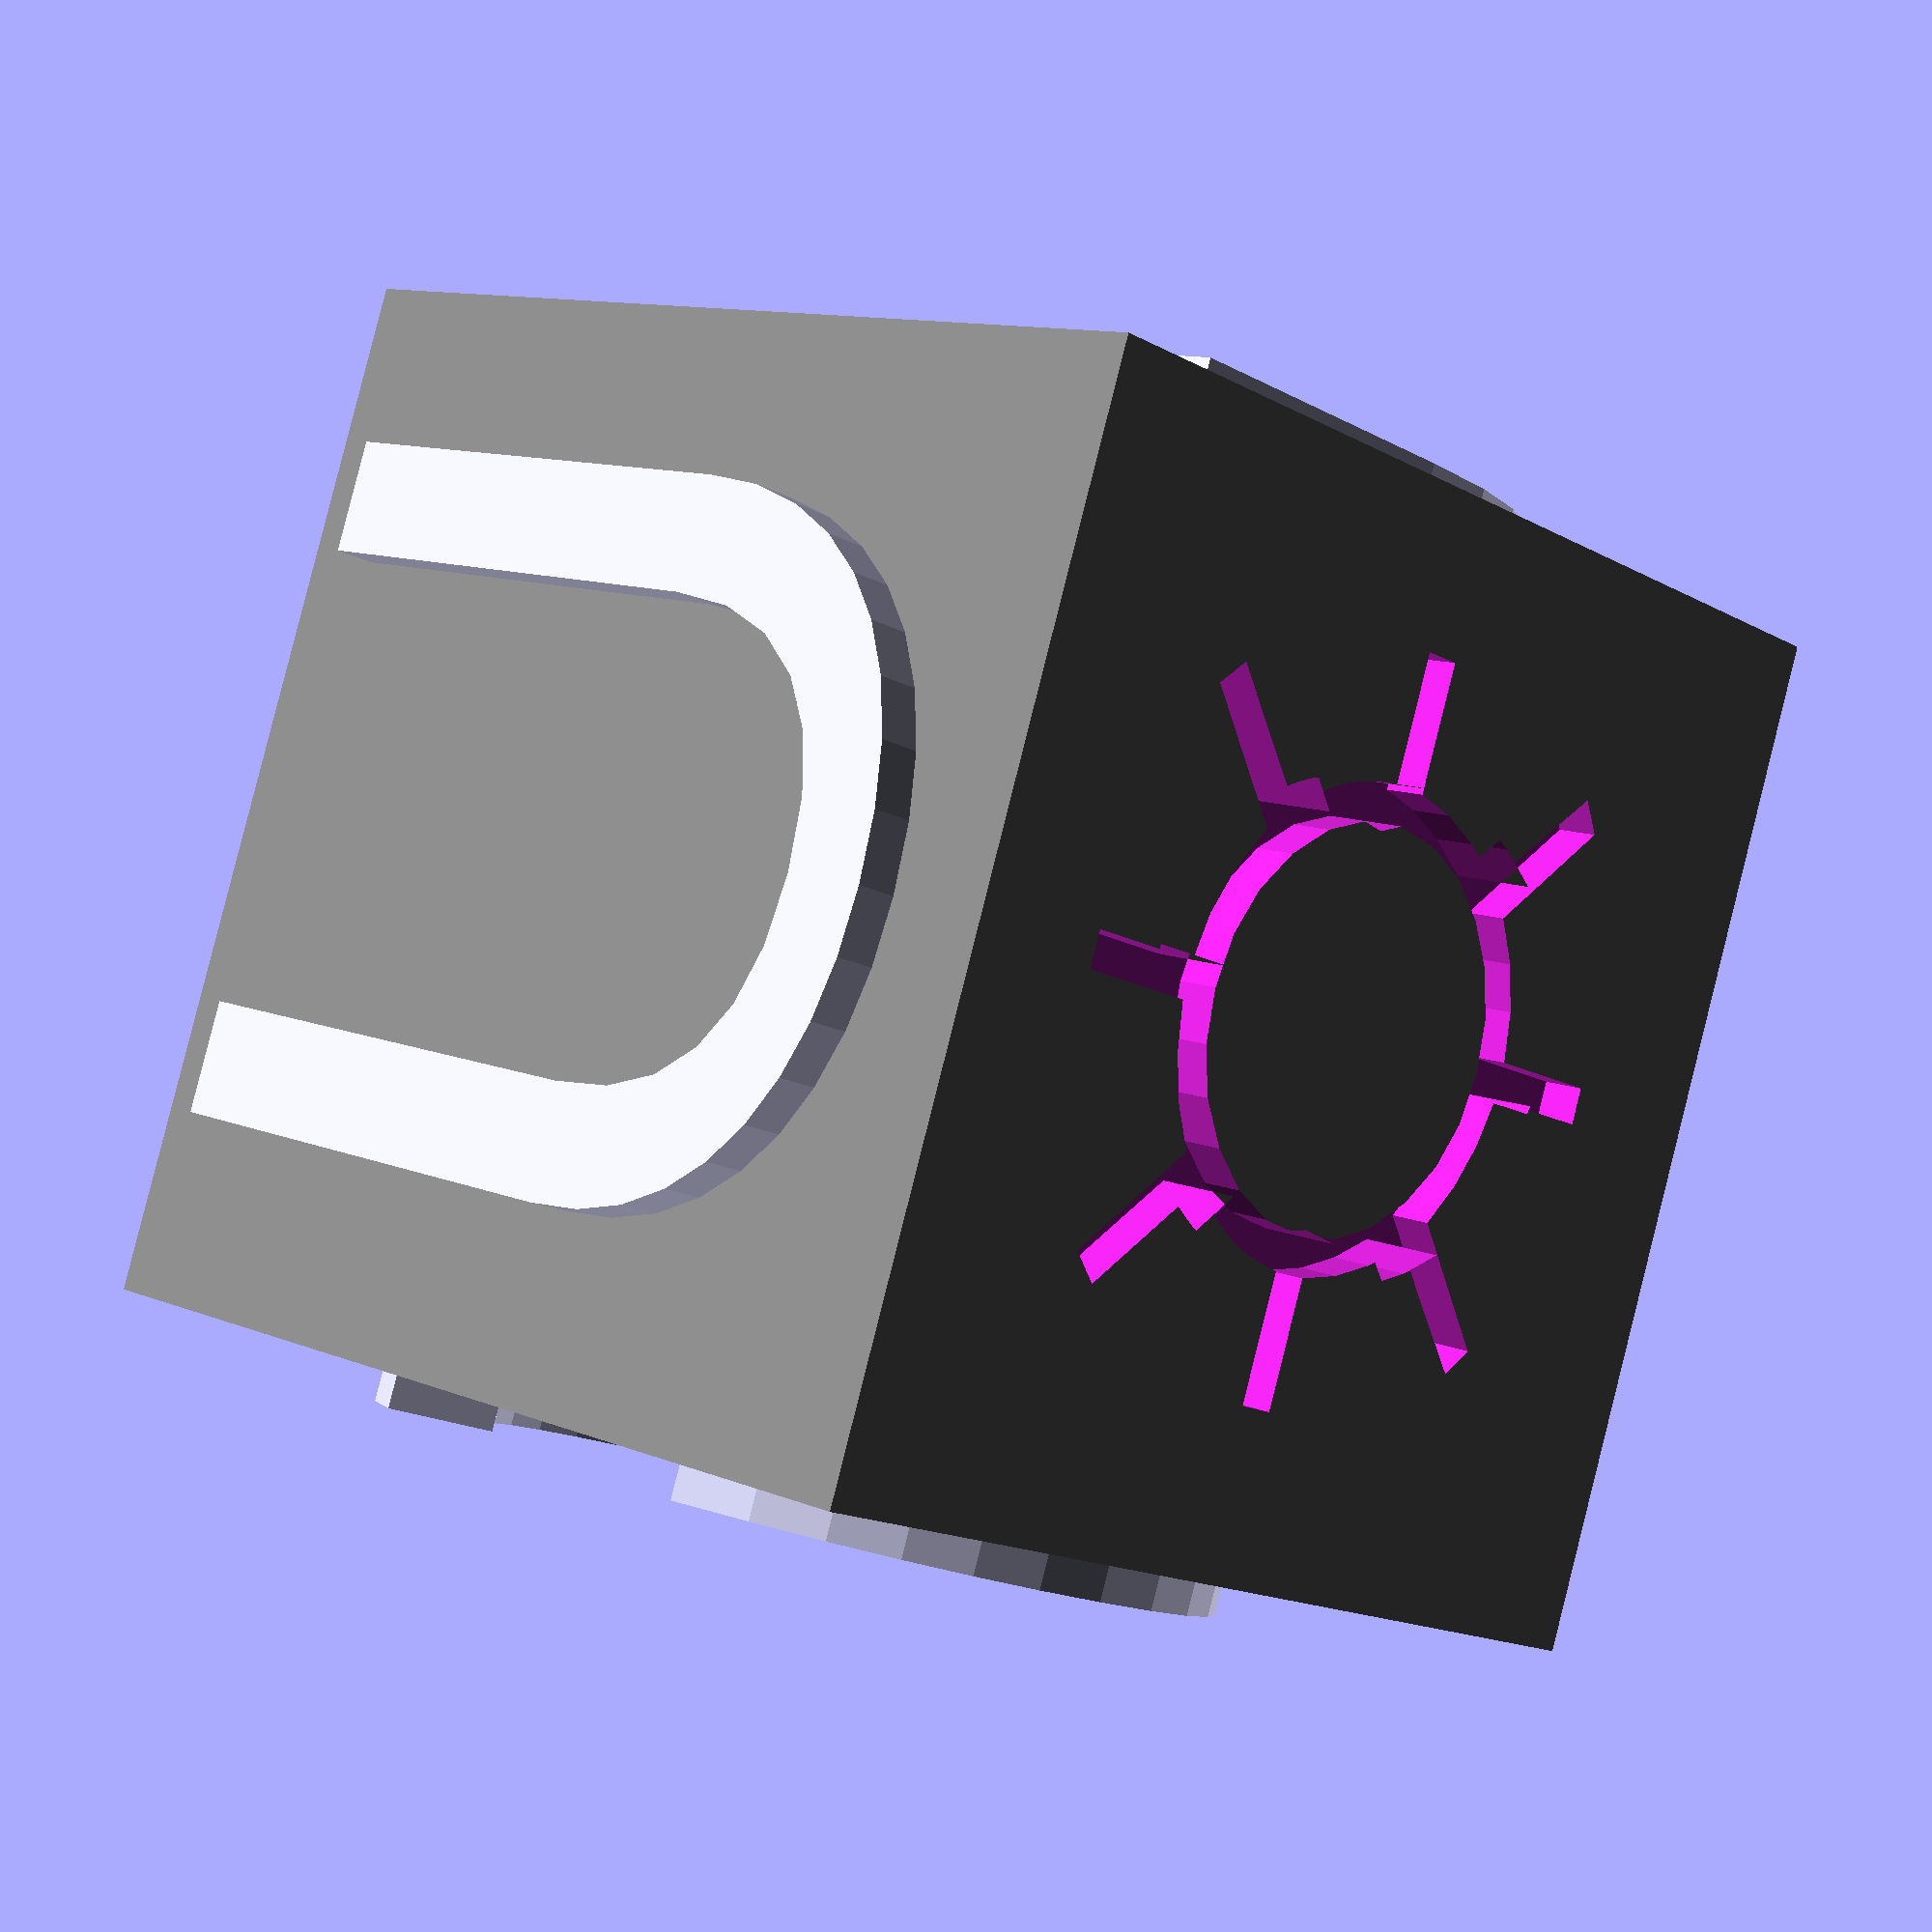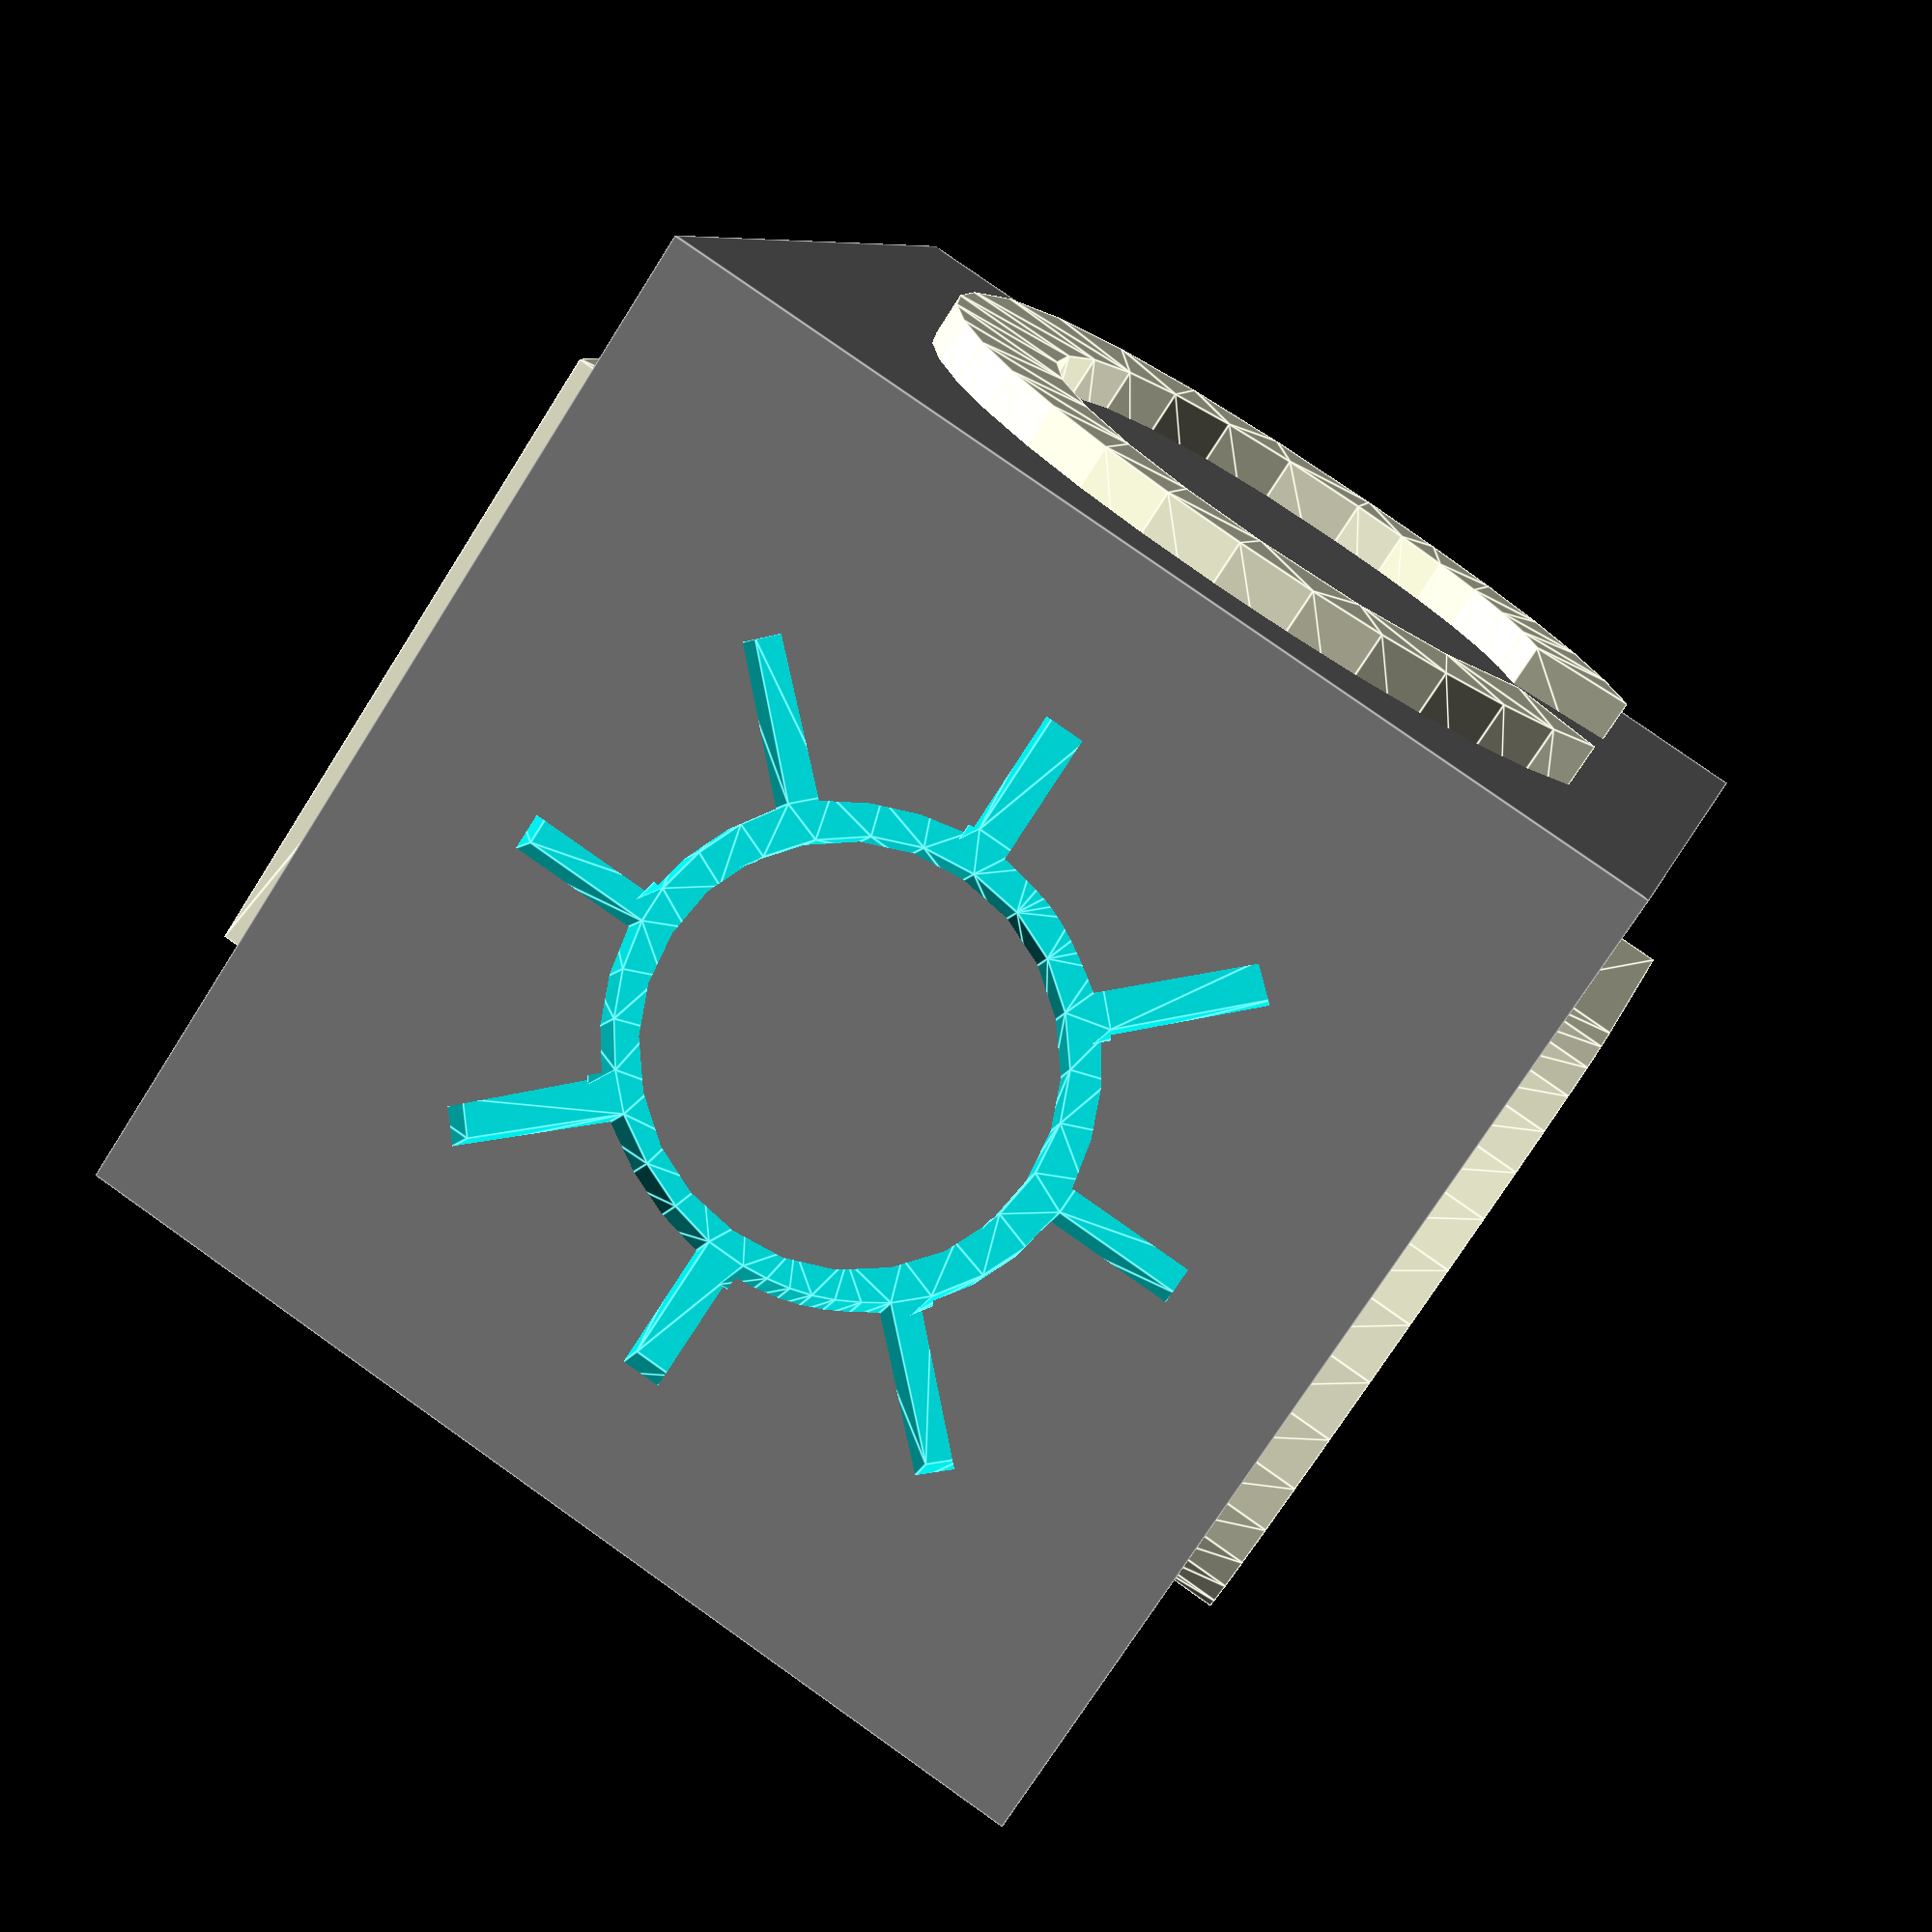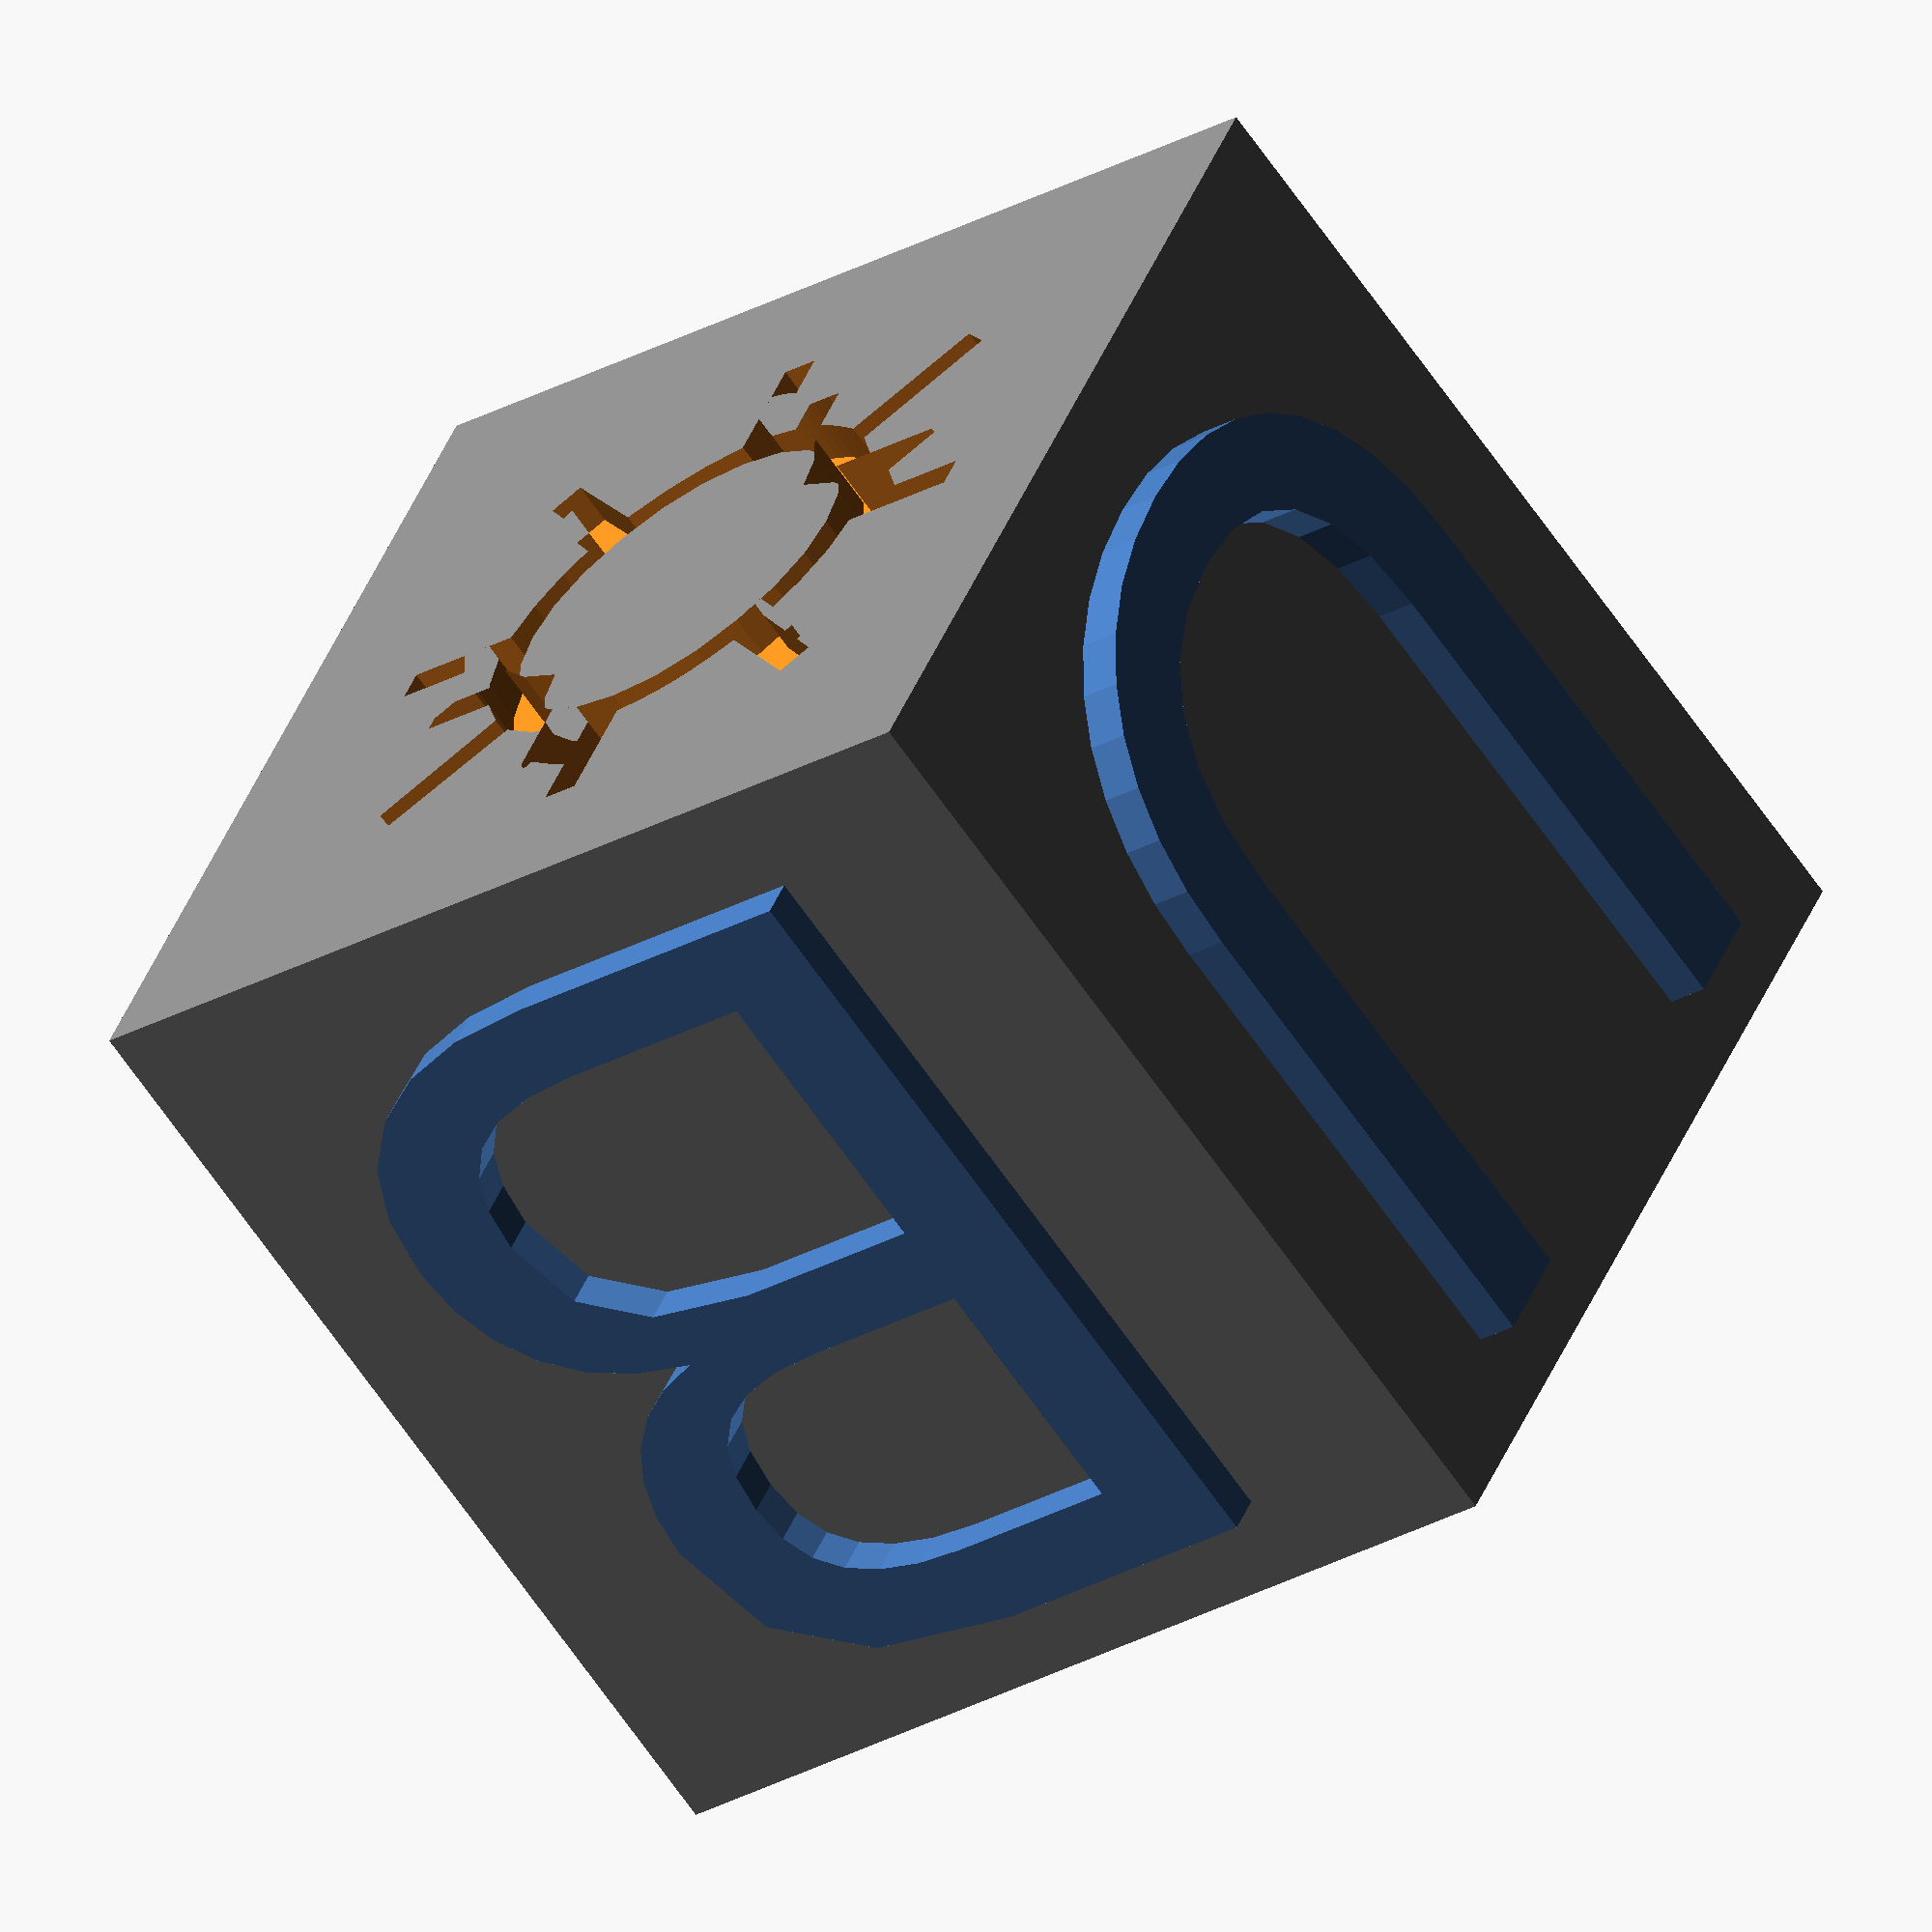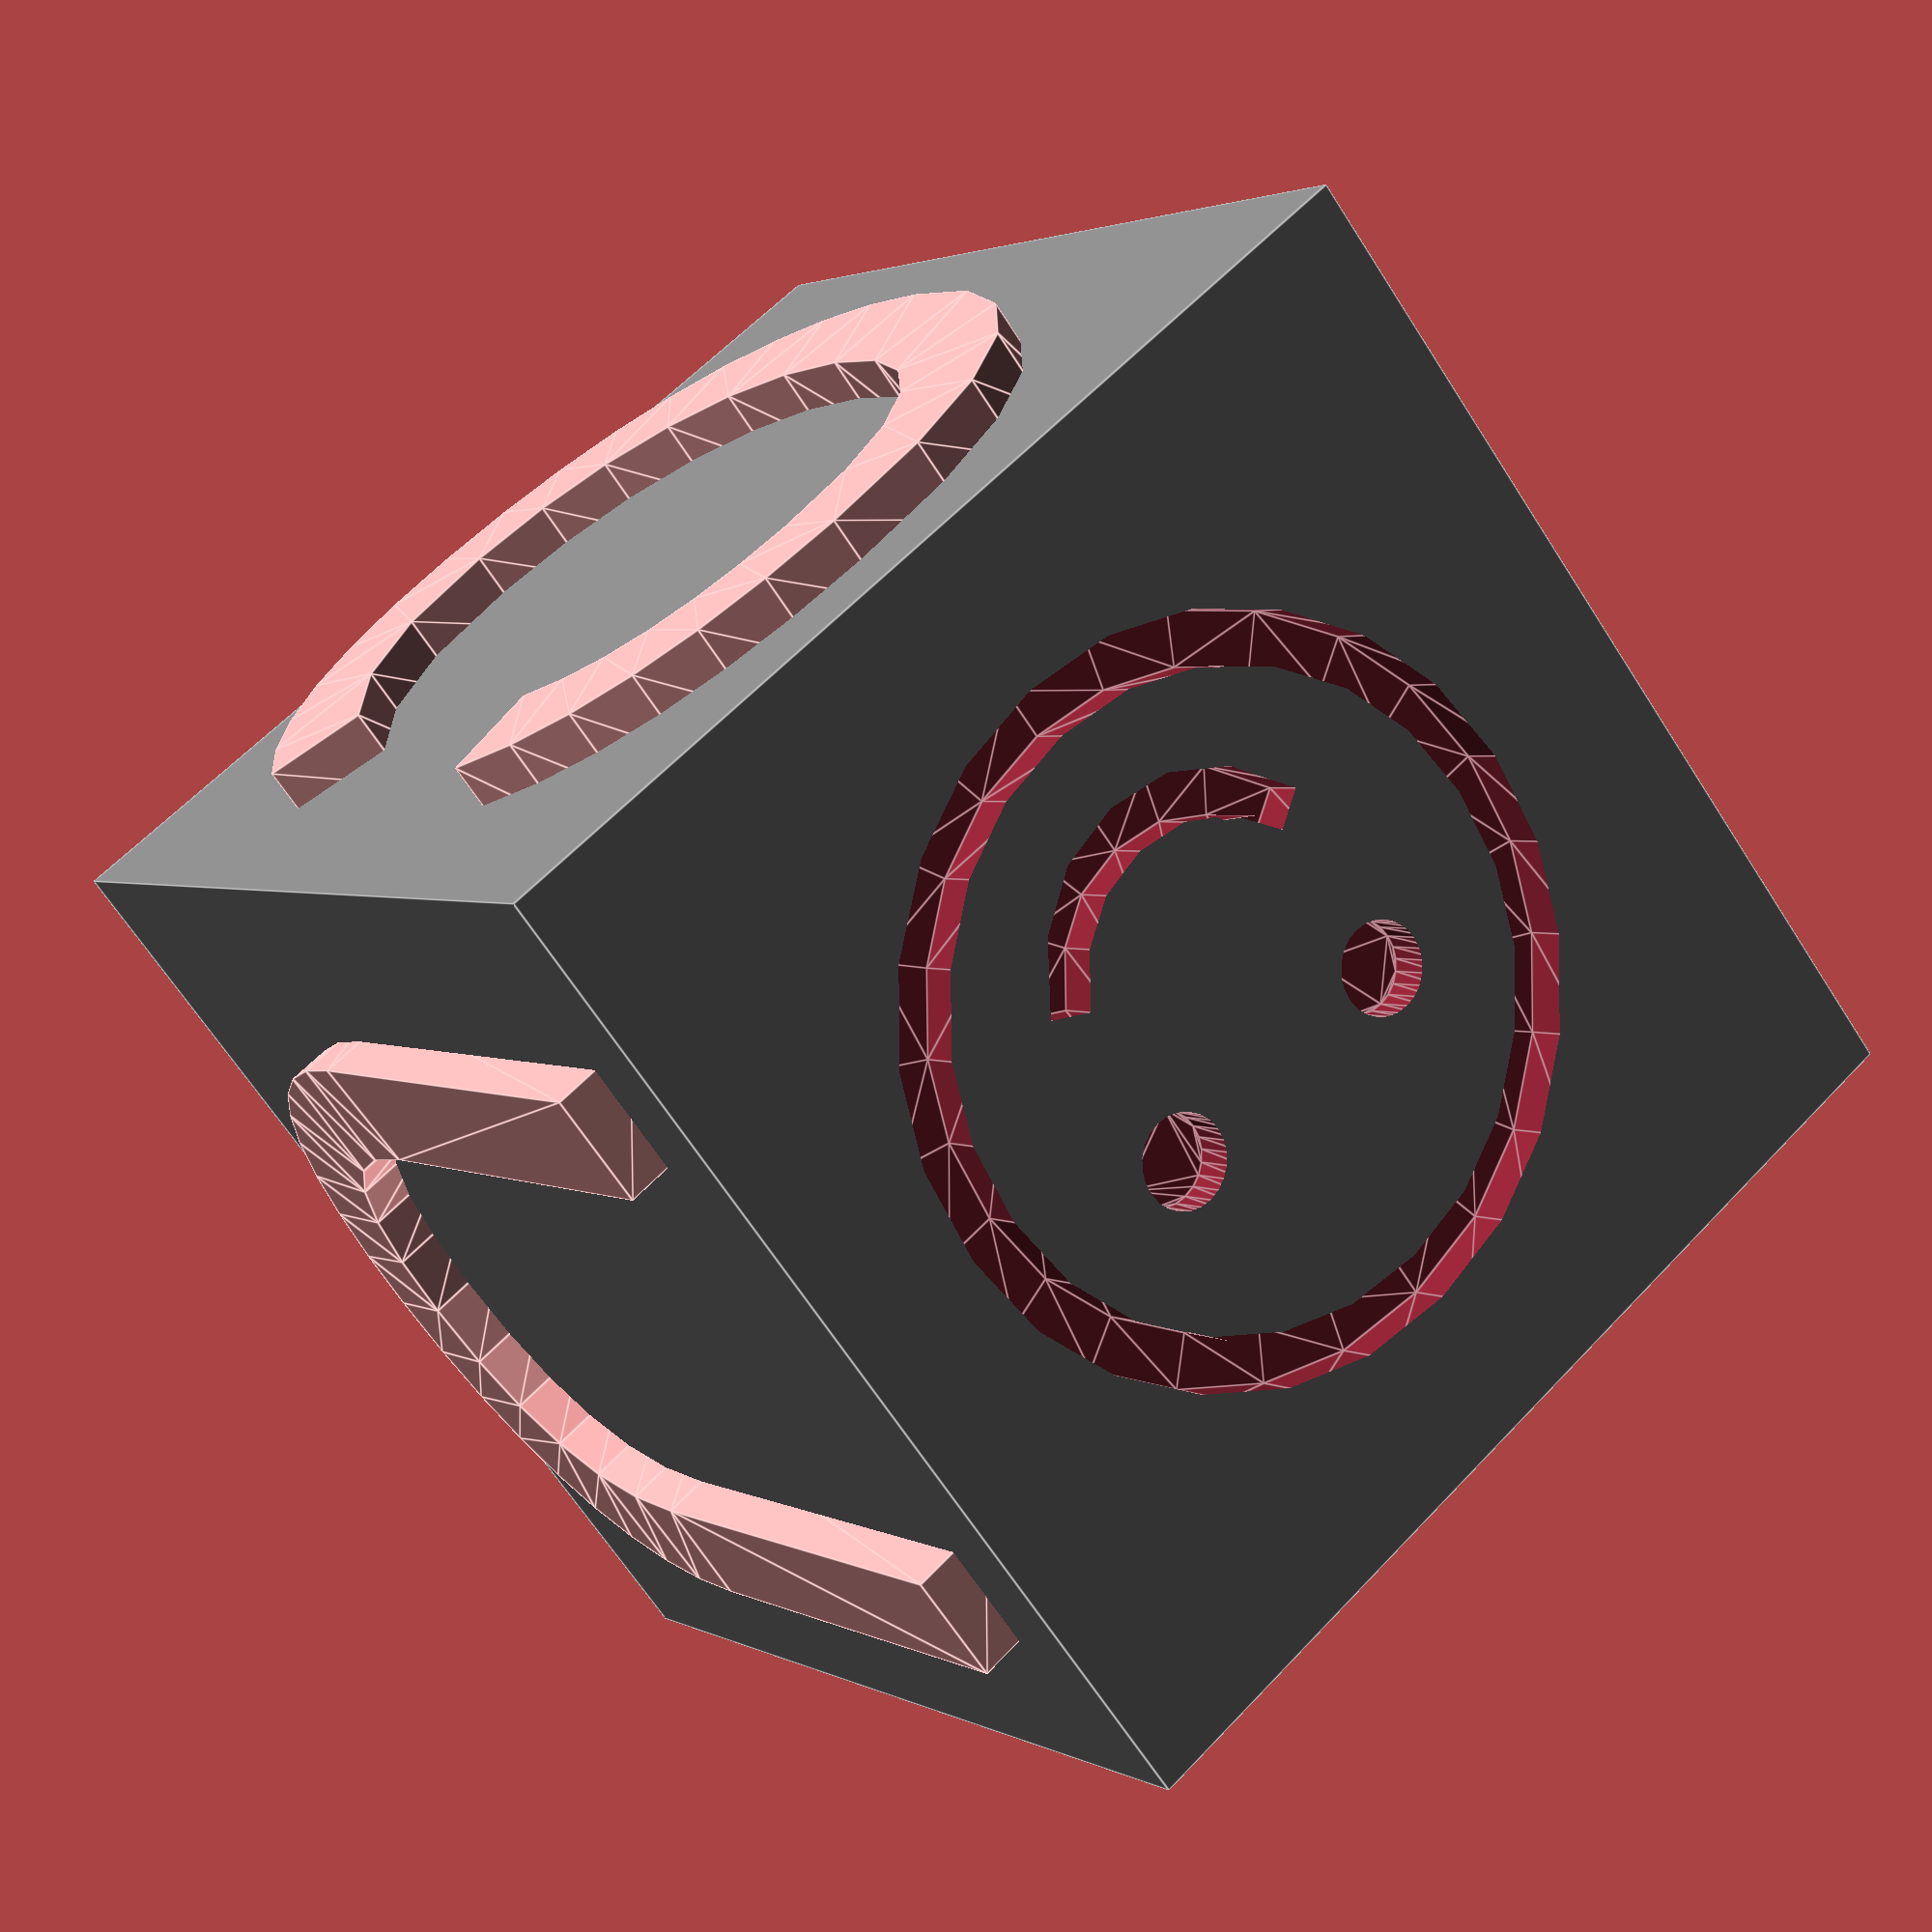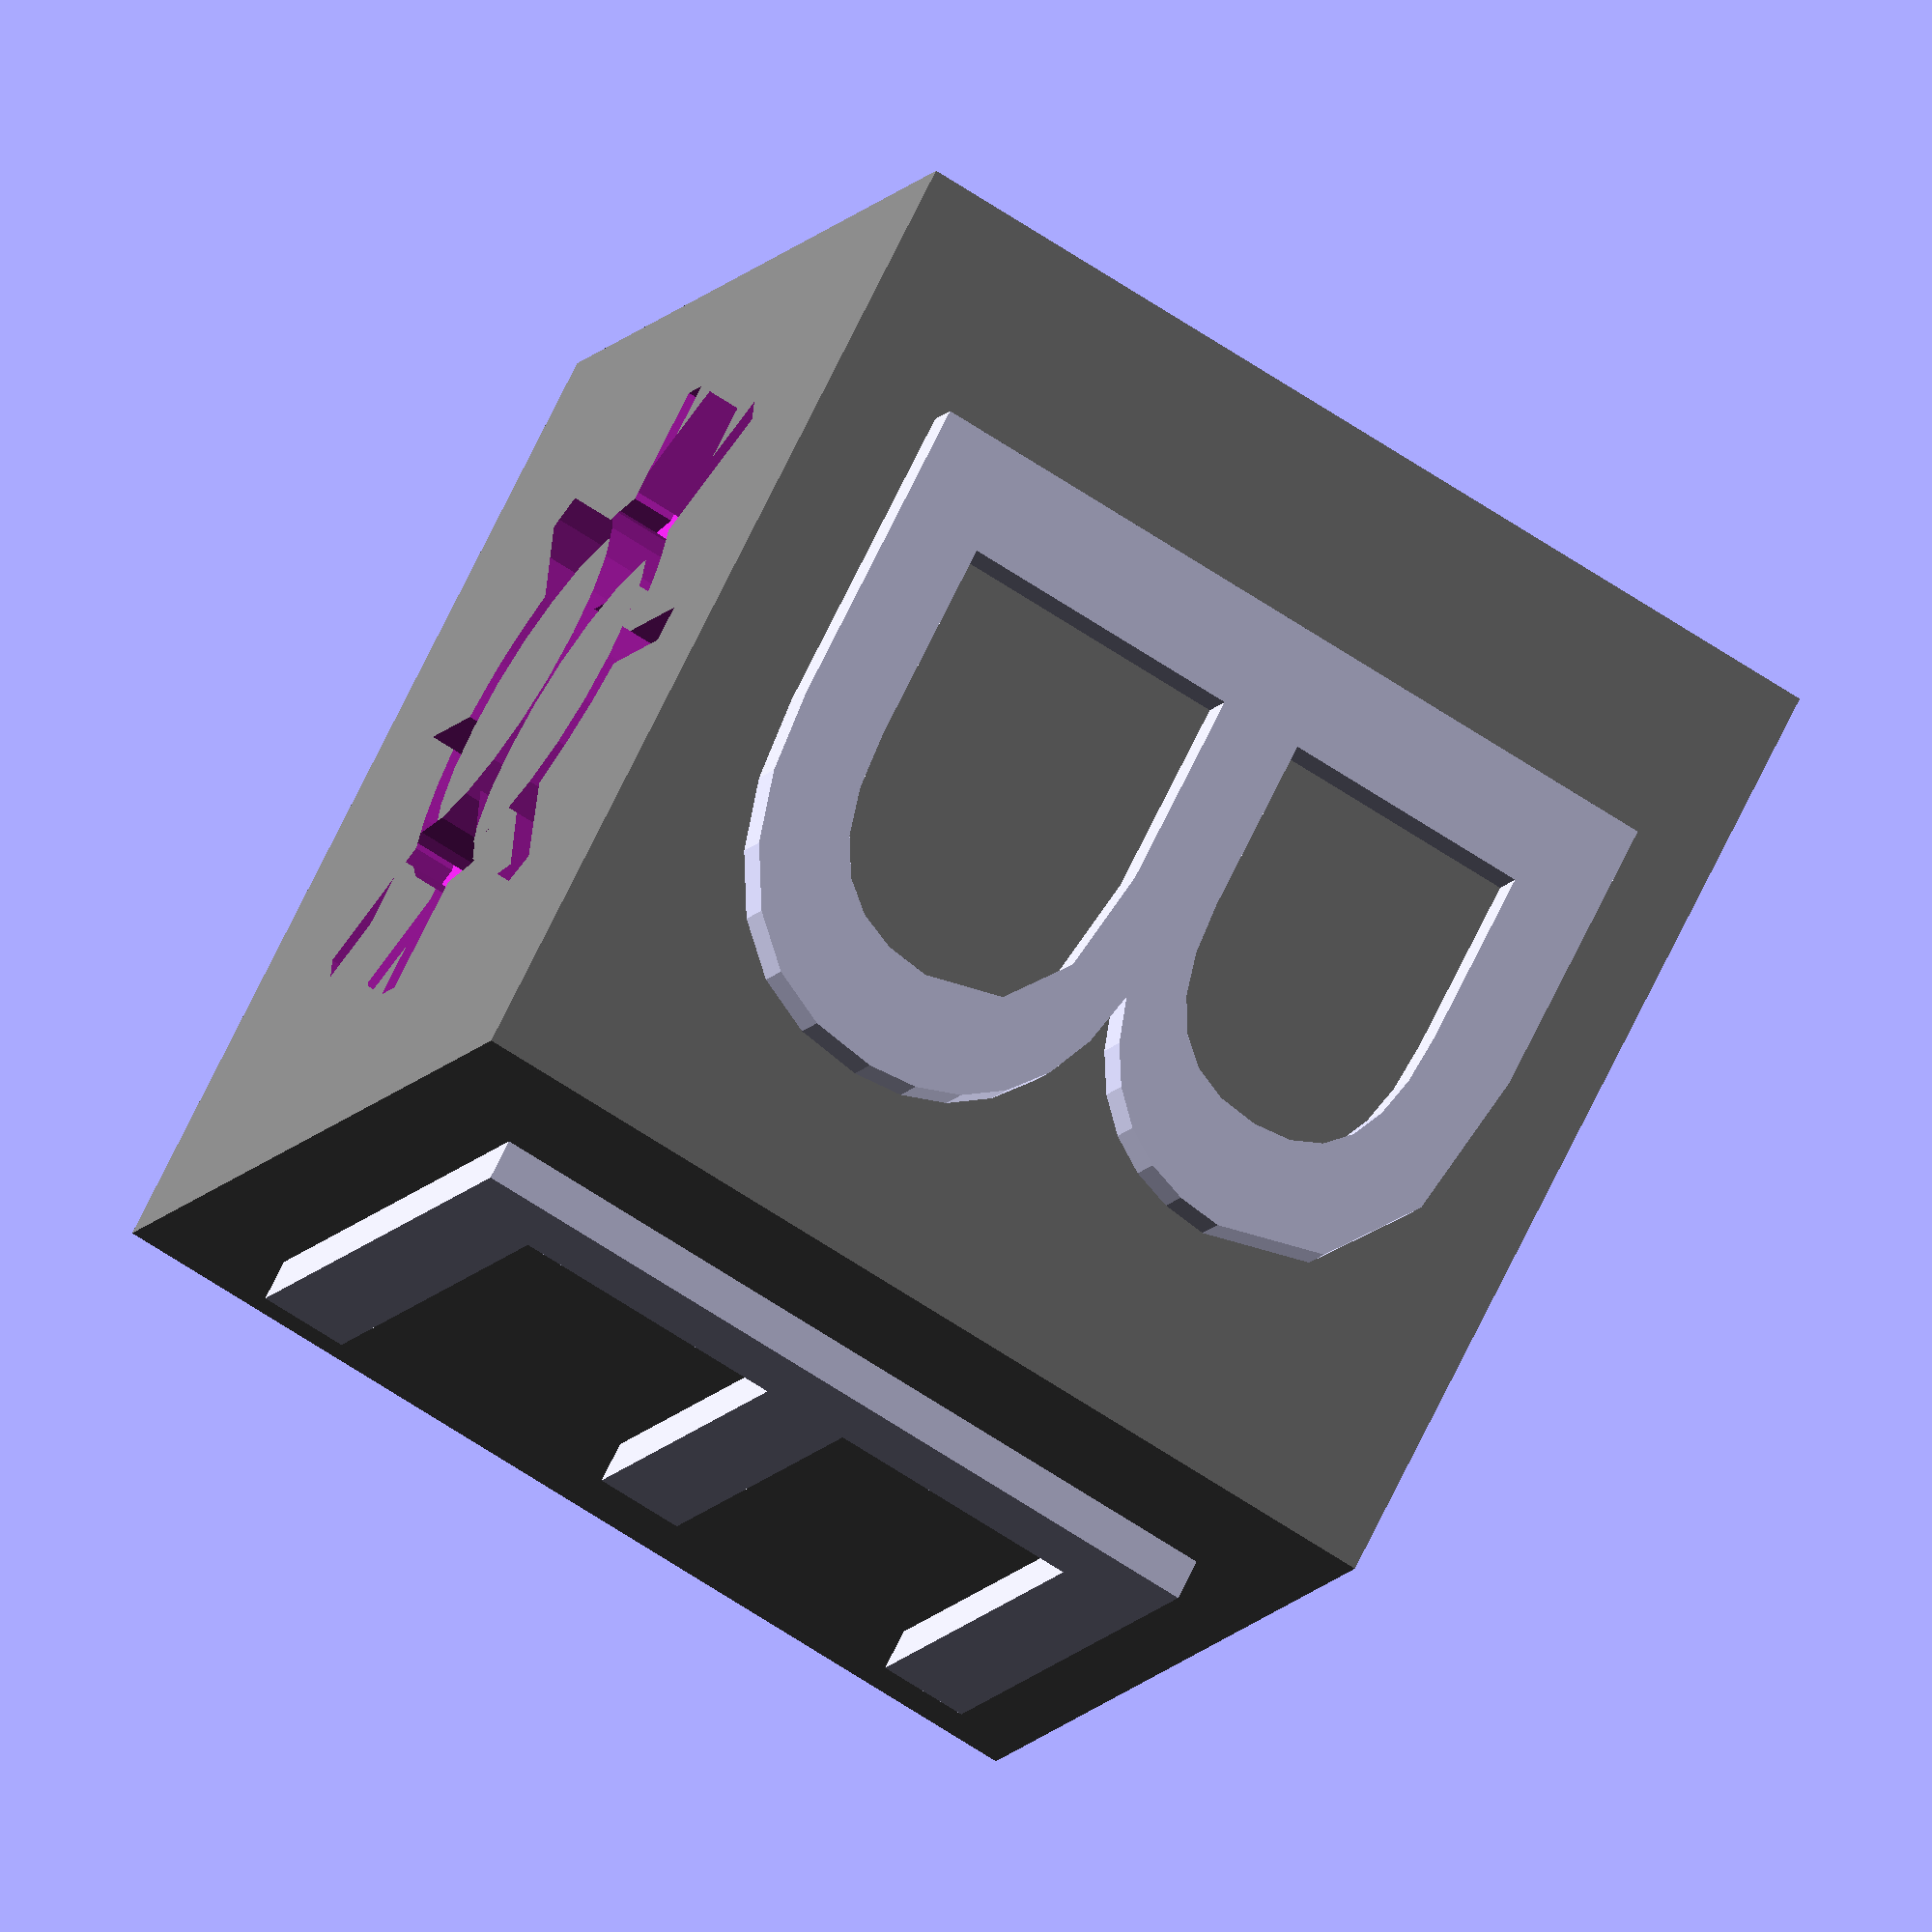
<openscad>
// text_on_cube.scad - Example for text() usage in OpenSCAD

echo(version=version());

font = "Liberation Sans";

cube_size = 60;
letter_size = 50;
letter_height = 5;

o = cube_size / 2 - letter_height / 2;

module letter(l) {
	// Use linear_extrude() to make the letters 3D objects as they
	// are only 2D shapes when only using text()
	linear_extrude(height = letter_height) {
		text(l, size = letter_size, font = font, halign = "center", valign = "center", $fn = 16);
	}
}

difference() {
	union() {
		color("gray") cube(cube_size, center = true);
		translate([0, -o, 0]) rotate([90, 0, 0]) letter("C");
		translate([o, 0, 0]) rotate([90, 0, 90]) letter("U");
		translate([0, o, 0]) rotate([90, 0, 180]) letter("B");
		translate([-o, 0, 0]) rotate([90, 0, -90]) letter("E");
	}

	// Put some symbols on top and bottom using symbols from the
	// Unicode symbols table.
	// (see https://en.wikipedia.org/wiki/Miscellaneous_Symbols)
	//
	// Note that depending on the font used, not all the symbols
	// are actually available.
	translate([0, 0, o])  letter("\u263A");
	translate([0, 0, -o - letter_height])  letter("\u263C");
}



// Written in 2014 by Torsten Paul <Torsten.Paul@gmx.de>
//
// To the extent possible under law, the author(s) have dedicated all
// copyright and related and neighboring rights to this software to the
// public domain worldwide. This software is distributed without any
// warranty.
//
// You should have received a copy of the CC0 Public Domain
// Dedication along with this software.
// If not, see <http://creativecommons.org/publicdomain/zero/1.0/>.

</openscad>
<views>
elev=349.2 azim=340.0 roll=135.8 proj=p view=solid
elev=172.1 azim=326.7 roll=347.5 proj=p view=edges
elev=65.1 azim=156.0 roll=214.5 proj=o view=wireframe
elev=177.8 azim=321.5 roll=209.6 proj=p view=edges
elev=247.5 azim=38.9 roll=303.5 proj=o view=solid
</views>
